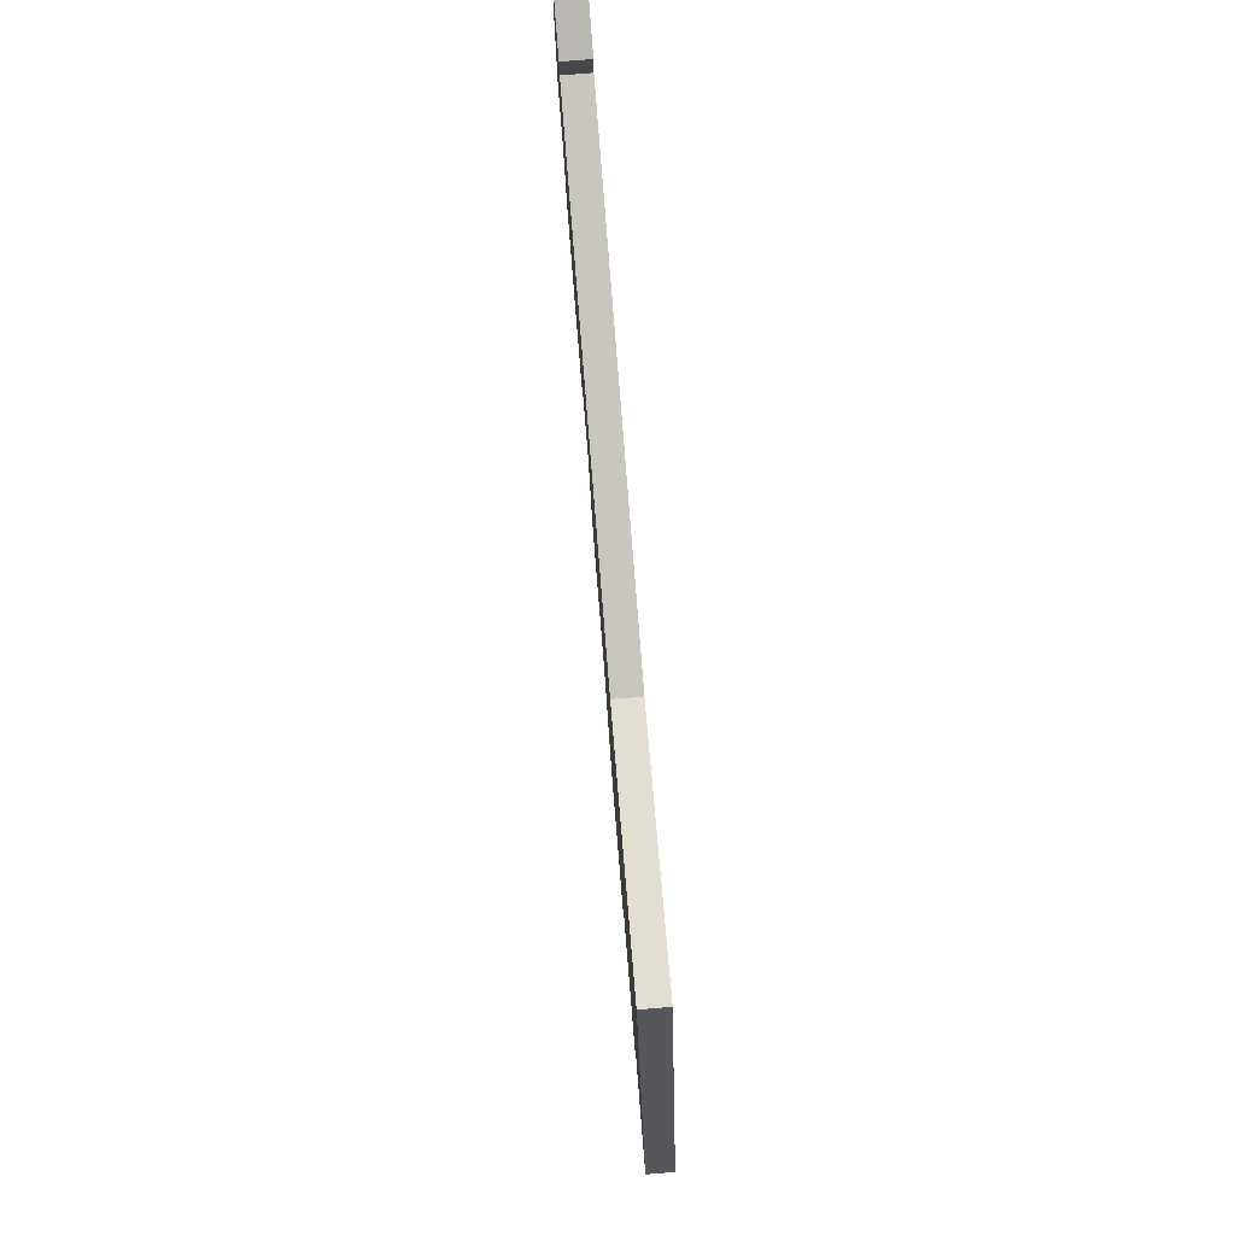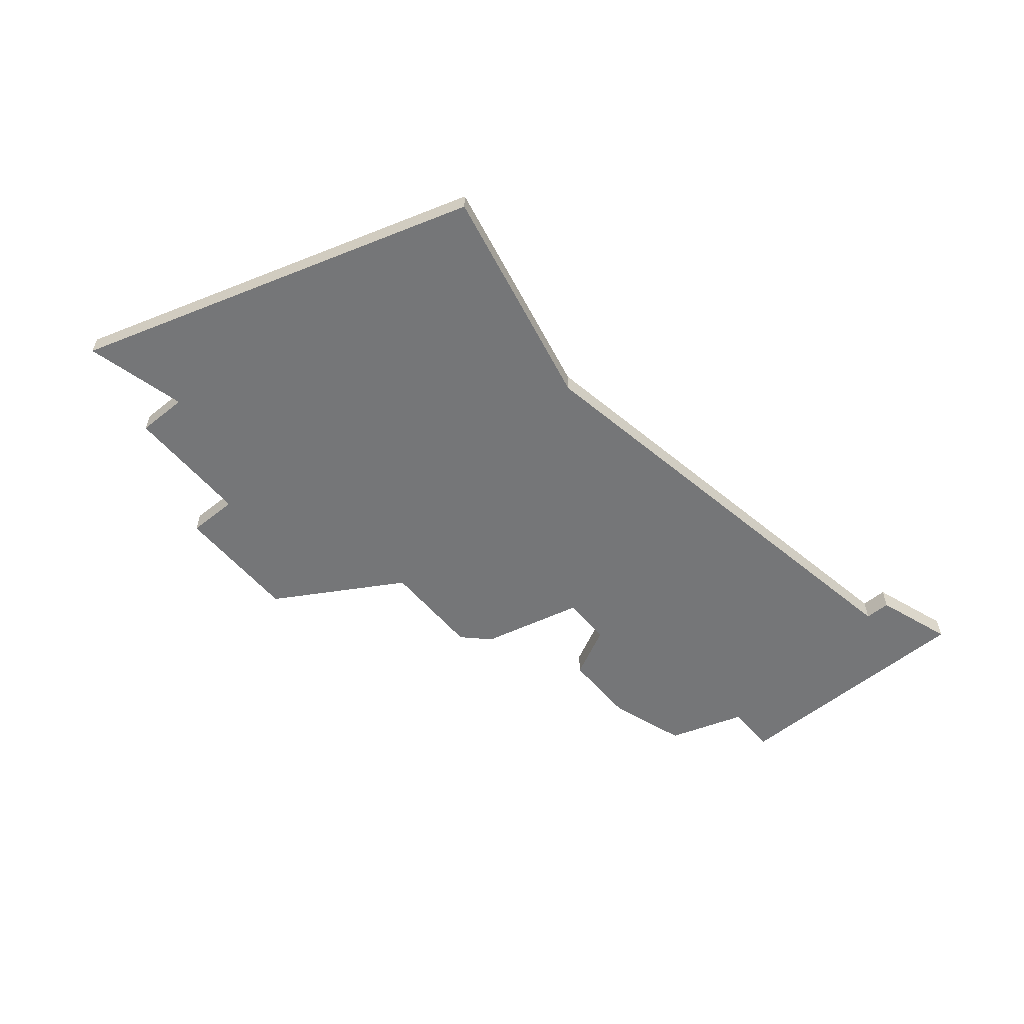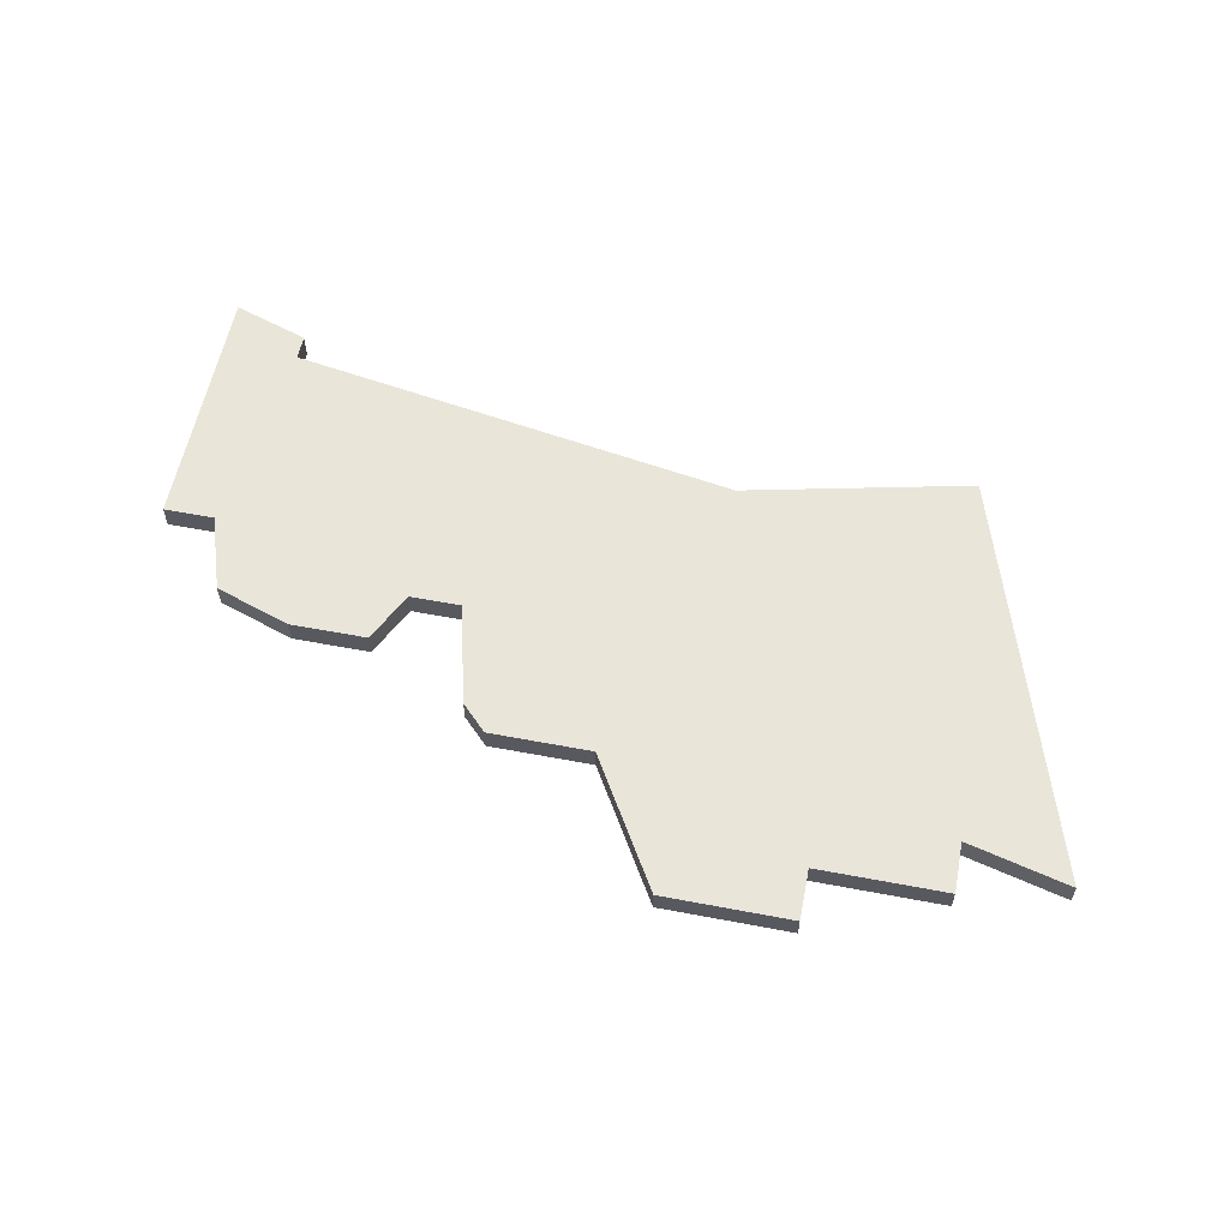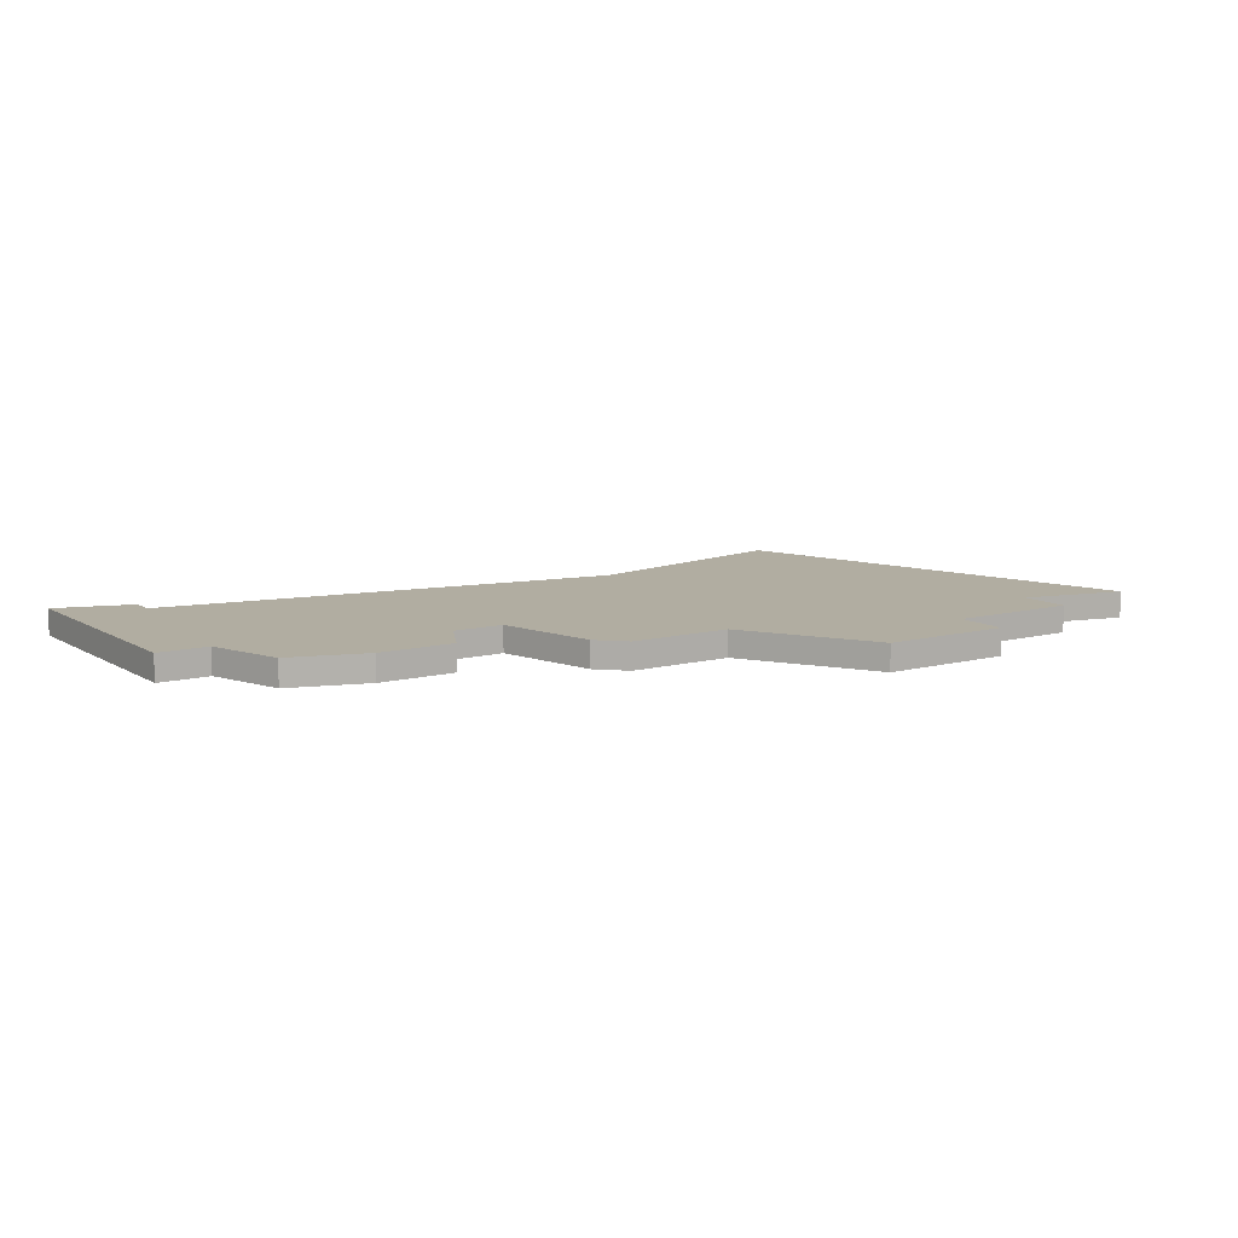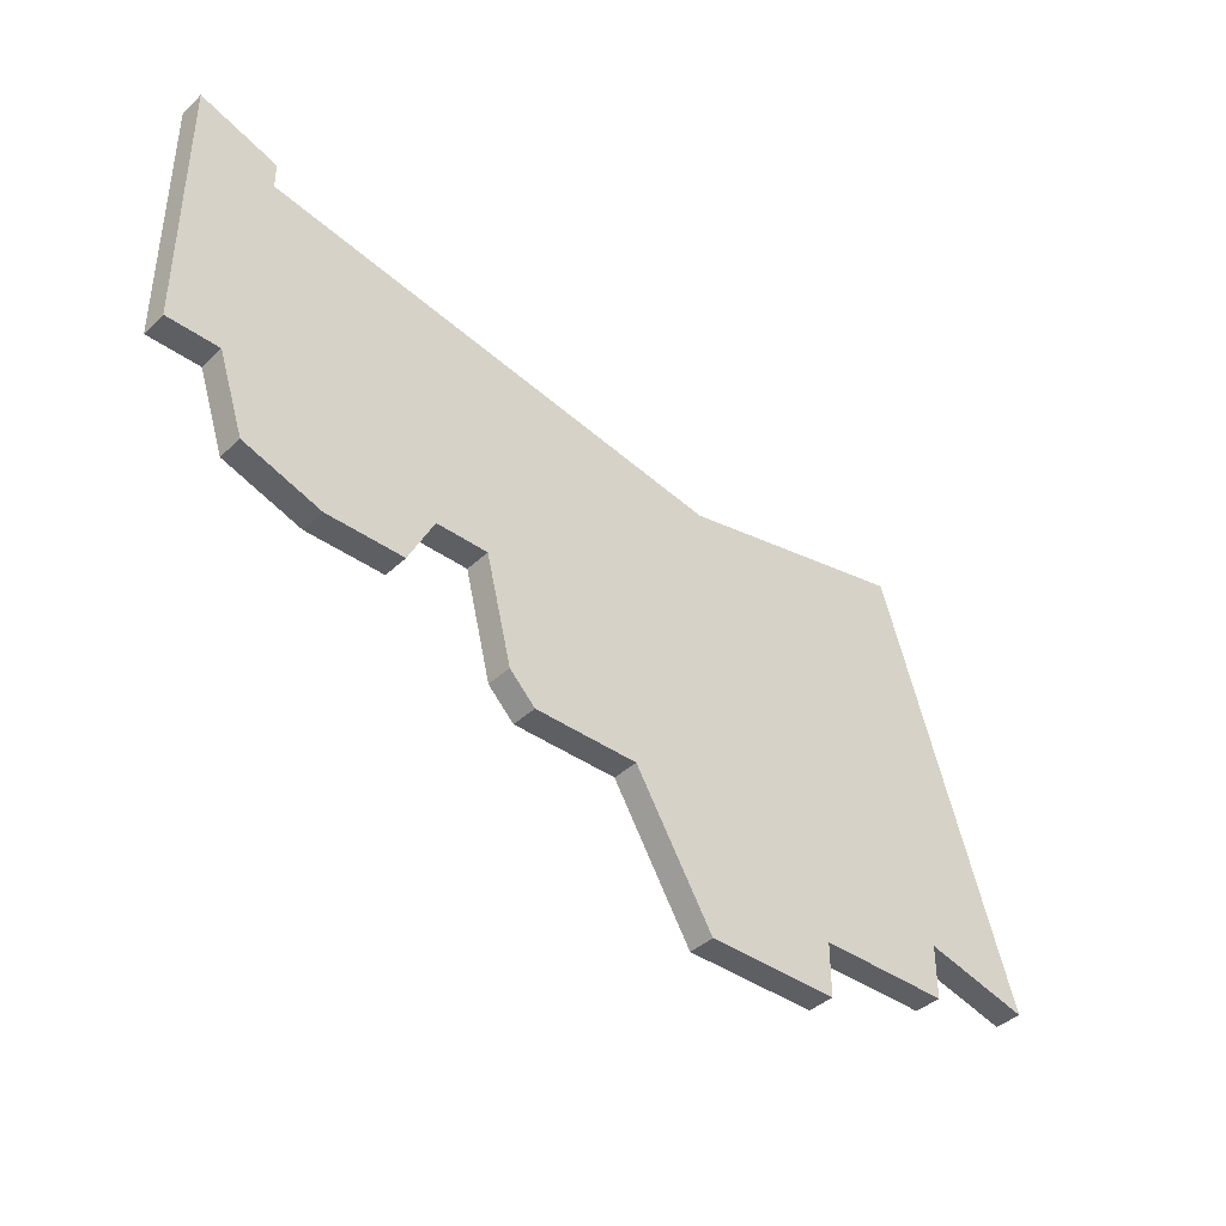
<metadata>
{"format":"obj","ext":"obj","renderer":"f3d","projection":"perspective","resolution":1024,"background":"white","views":[{"elev":79.5,"azim":85.3,"up":"+Y"},{"elev":-56.8,"azim":129.9,"up":"+Z"},{"elev":58.1,"azim":11.1,"up":"+Z"},{"elev":10.3,"azim":-33.8,"up":"+Z"},{"elev":-40.5,"azim":-41.3,"up":"+Y"}]}
</metadata>
<code>
v 3415 -1148 0
v 3406 -1150 0
v 3388 -1147 0
v 3388 -1146 0
v 3385 -1145 0
v 3385 -1155 0
v 3387 -1155 0
v 3388 -1158 0
v 3391 -1159 0
v 3394 -1159 0
v 3395 -1157 0
v 3397 -1157 0
v 3398 -1161 0
v 3399 -1162 0
v 3403 -1162 0
v 3406 -1167 0
v 3411 -1167 0
v 3411 -1165 0
v 3414 -1165 0
v 3416 -1165 0
v 3416 -1163 0
v 3420 -1164 0
v 3415 -1148 1
v 3406 -1150 1
v 3388 -1147 1
v 3388 -1146 1
v 3385 -1145 1
v 3385 -1155 1
v 3387 -1155 1
v 3388 -1158 1
v 3391 -1159 1
v 3394 -1159 1
v 3395 -1157 1
v 3397 -1157 1
v 3398 -1161 1
v 3399 -1162 1
v 3403 -1162 1
v 3406 -1167 1
v 3411 -1167 1
v 3411 -1165 1
v 3414 -1165 1
v 3416 -1165 1
v 3416 -1163 1
v 3420 -1164 1
f 2 1 22
f 5 4 3
f 7 6 5
f 9 8 7
f 11 10 9
f 14 13 12
f 17 16 15
f 21 20 19
f 2 22 21
f 7 5 3
f 11 9 7
f 15 14 12
f 18 17 15
f 21 19 18
f 3 2 21
f 11 7 3
f 18 15 12
f 3 21 18
f 12 11 3
f 3 18 12
f 44 23 24
f 25 26 27
f 27 28 29
f 29 30 31
f 31 32 33
f 34 35 36
f 37 38 39
f 41 42 43
f 43 44 24
f 25 27 29
f 29 31 33
f 34 36 37
f 37 39 40
f 40 41 43
f 43 24 25
f 25 29 33
f 34 37 40
f 40 43 25
f 25 33 34
f 34 40 25
f 24 23 2
f 2 23 1
f 25 24 3
f 3 24 2
f 26 25 4
f 4 25 3
f 27 26 5
f 5 26 4
f 28 27 6
f 6 27 5
f 29 28 7
f 7 28 6
f 30 29 8
f 8 29 7
f 31 30 9
f 9 30 8
f 32 31 10
f 10 31 9
f 33 32 11
f 11 32 10
f 34 33 12
f 12 33 11
f 35 34 13
f 13 34 12
f 36 35 14
f 14 35 13
f 37 36 15
f 15 36 14
f 38 37 16
f 16 37 15
f 39 38 17
f 17 38 16
f 40 39 18
f 18 39 17
f 41 40 19
f 19 40 18
f 42 41 20
f 20 41 19
f 43 42 21
f 21 42 20
f 23 44 1
f 1 44 22
f 44 43 22
f 22 43 21

</code>
